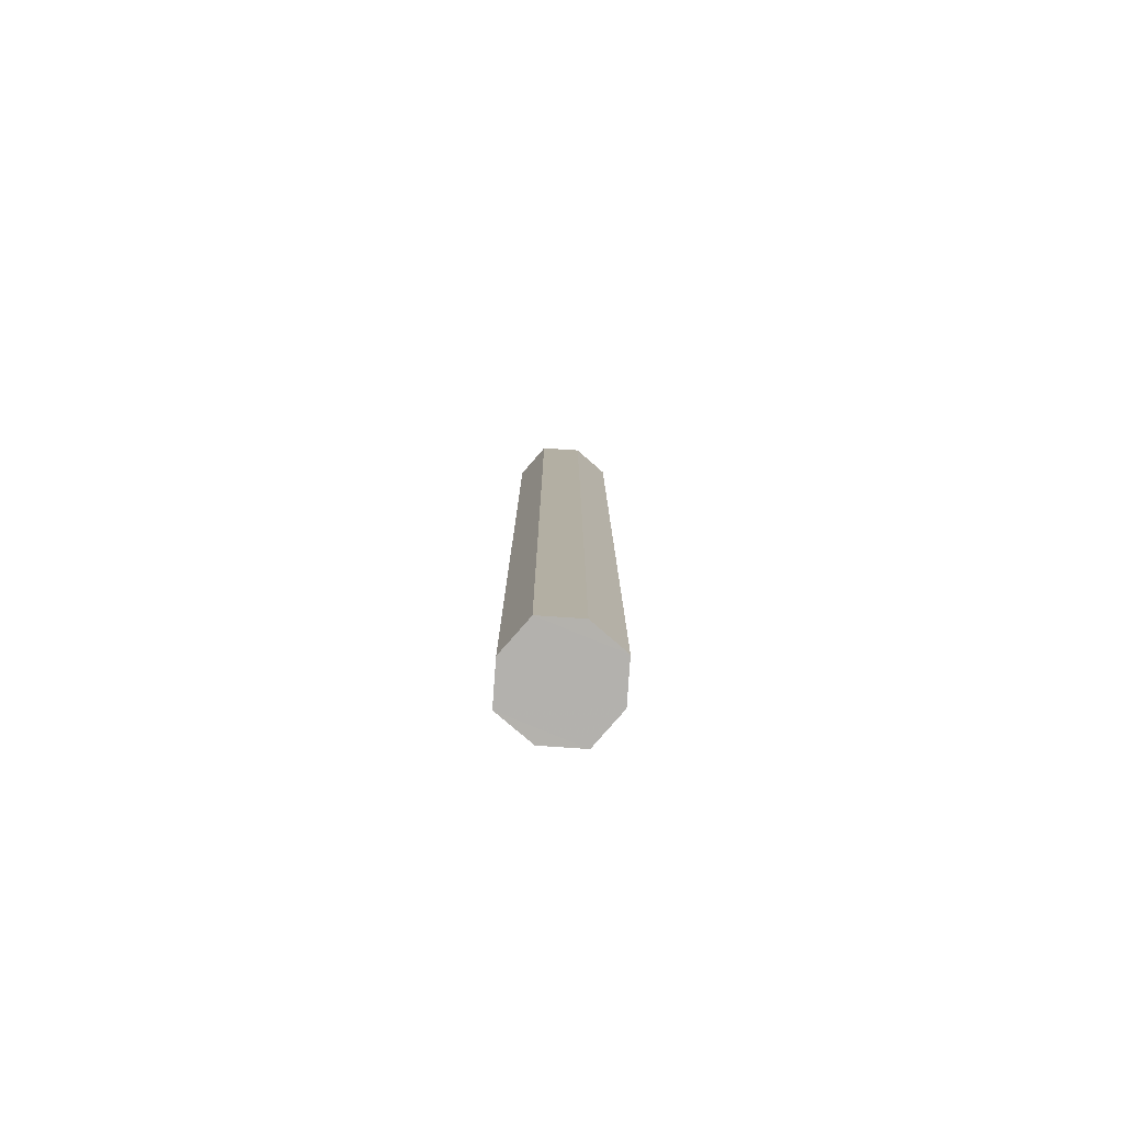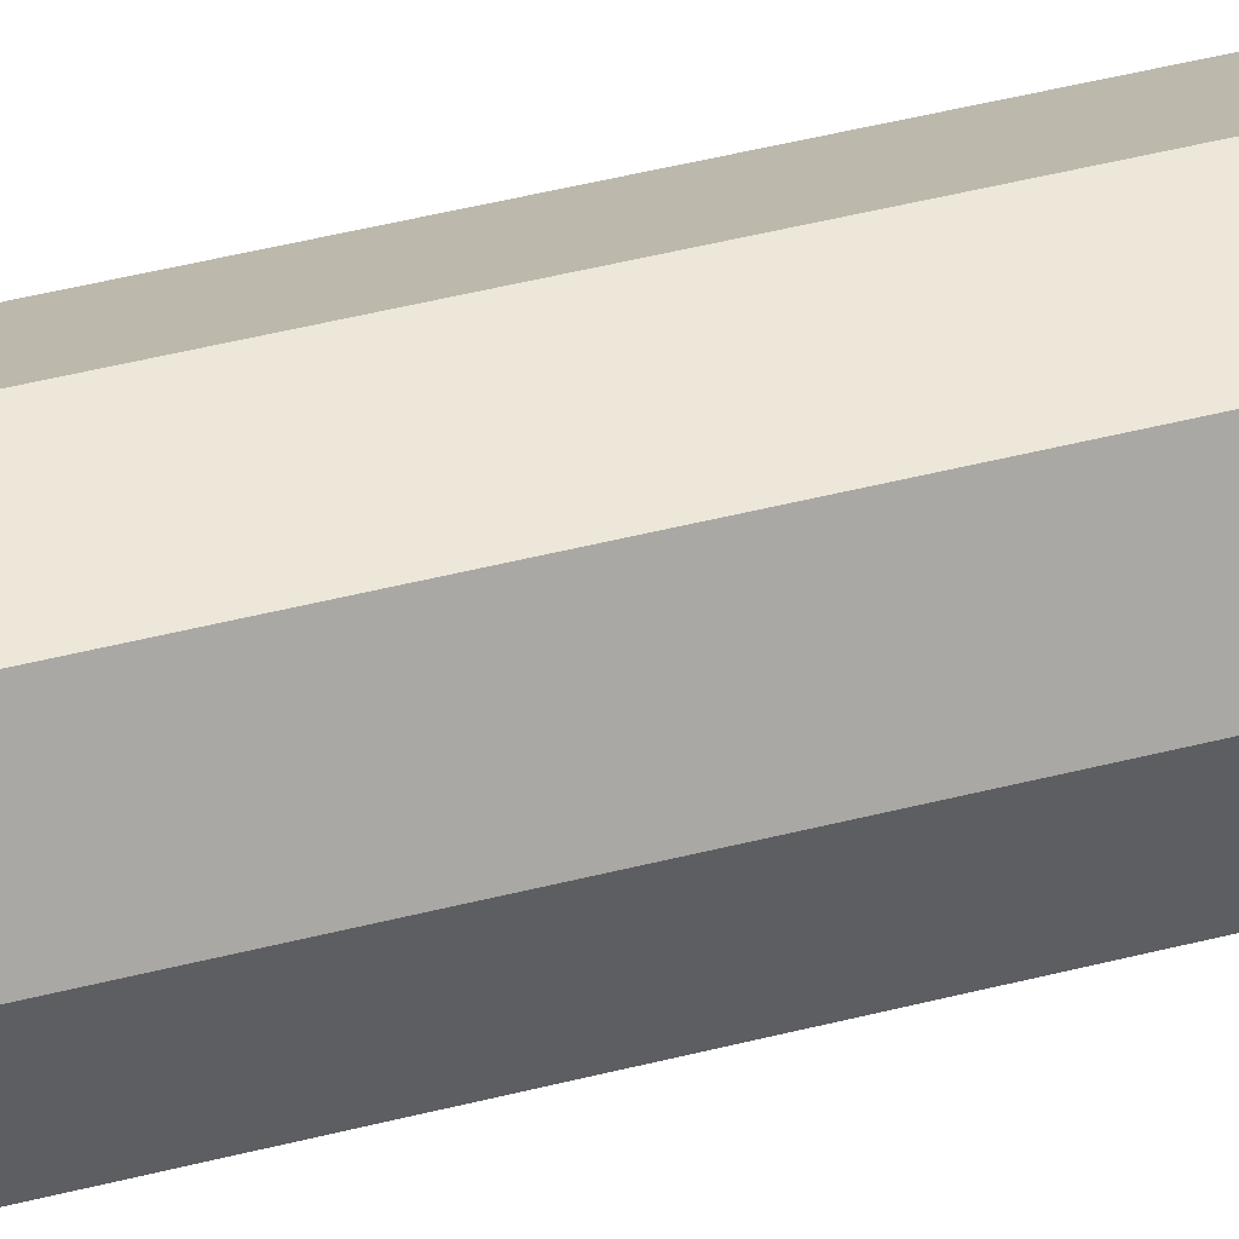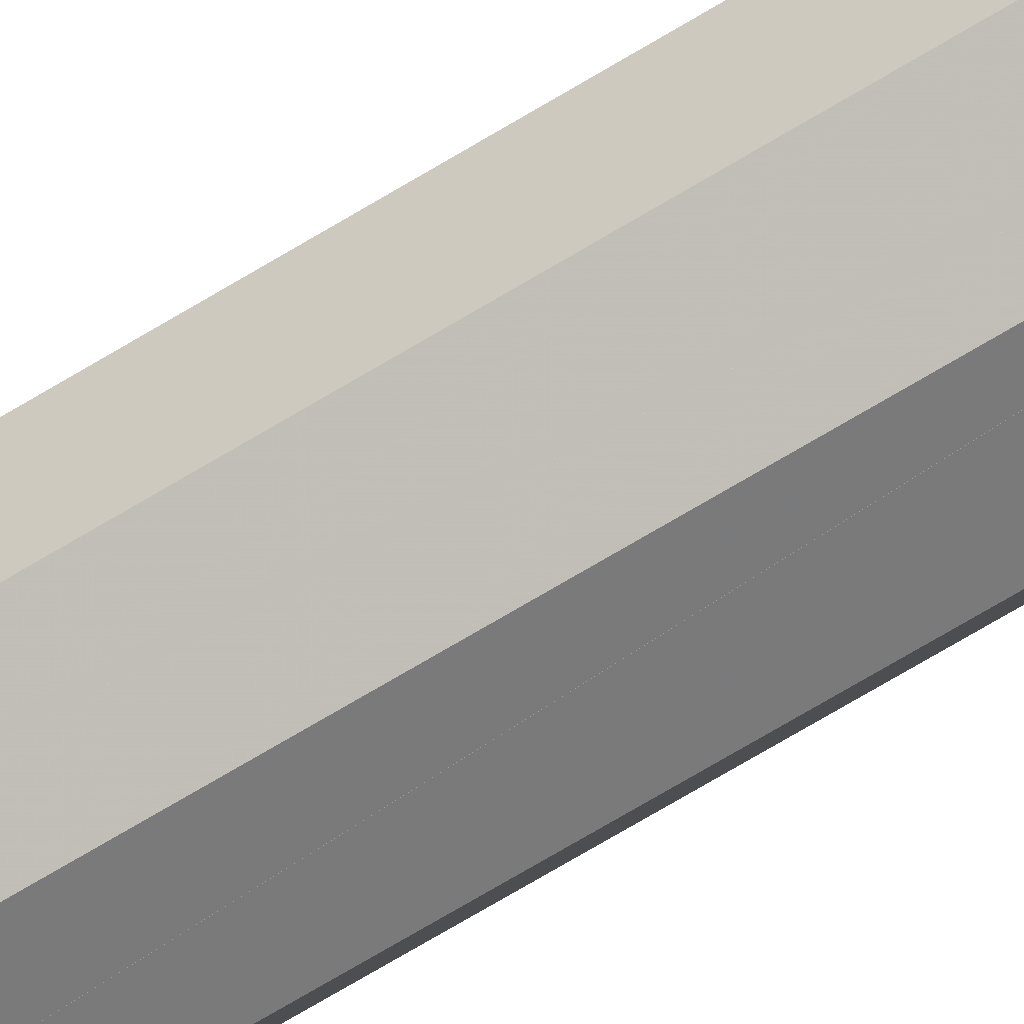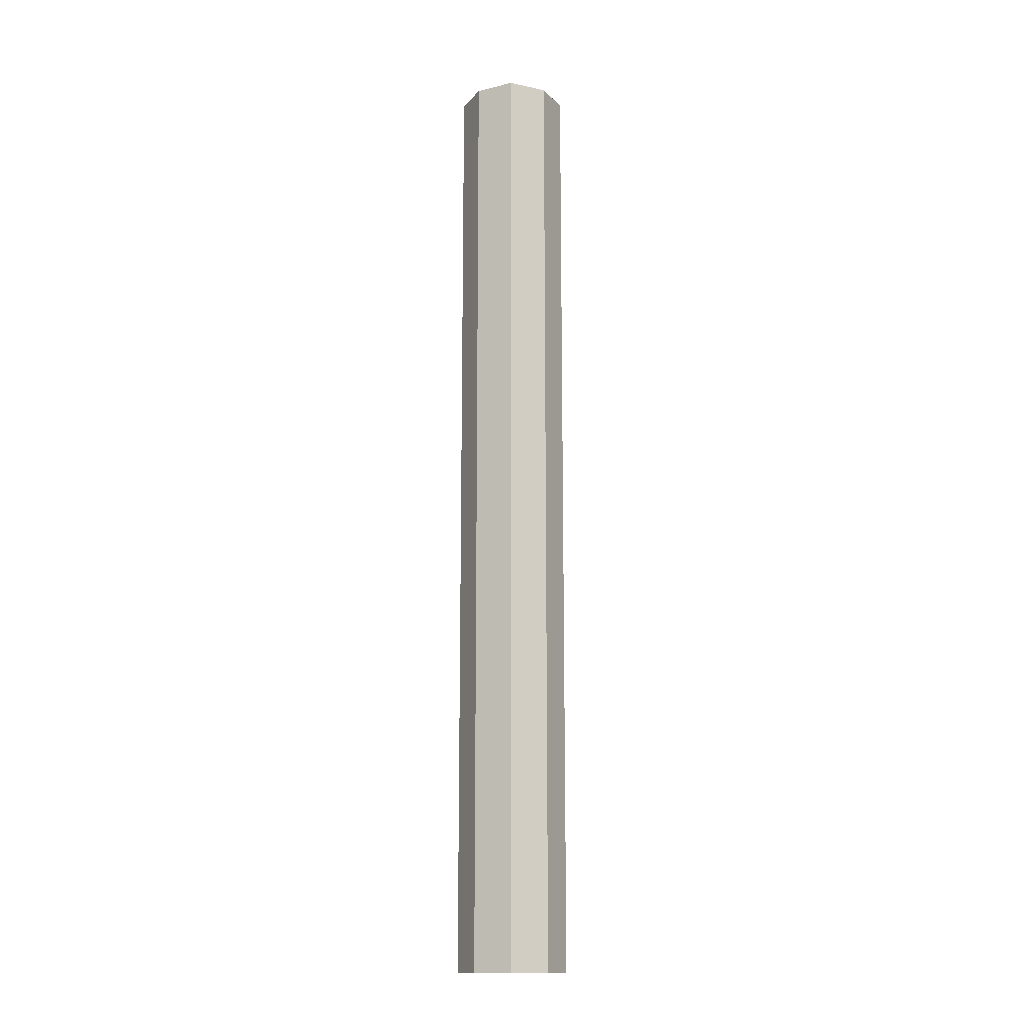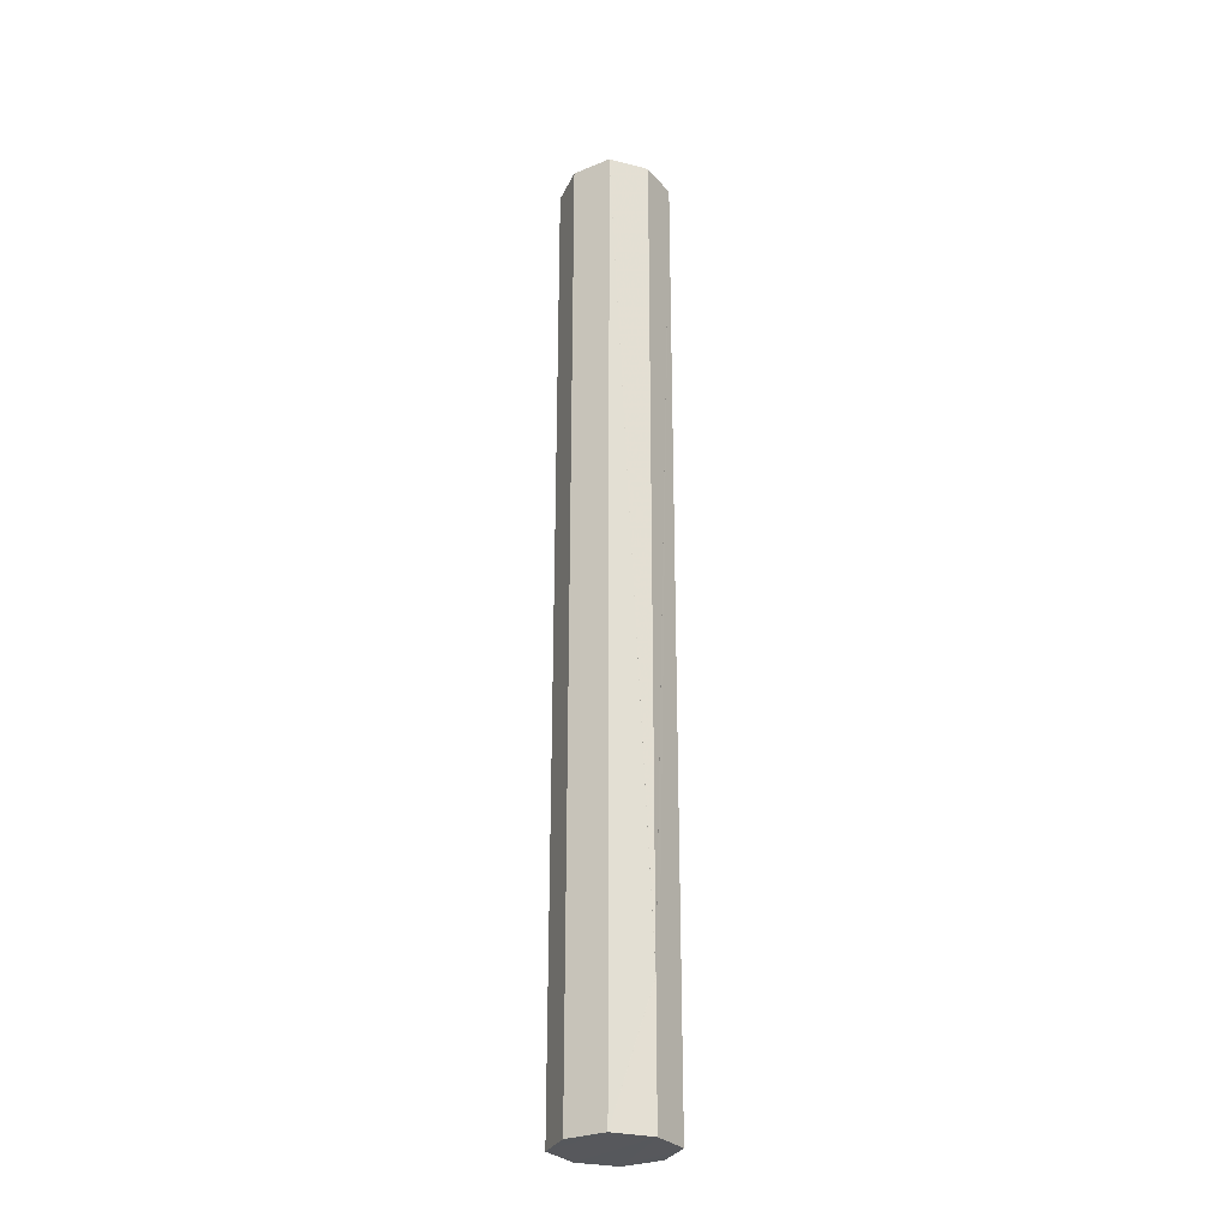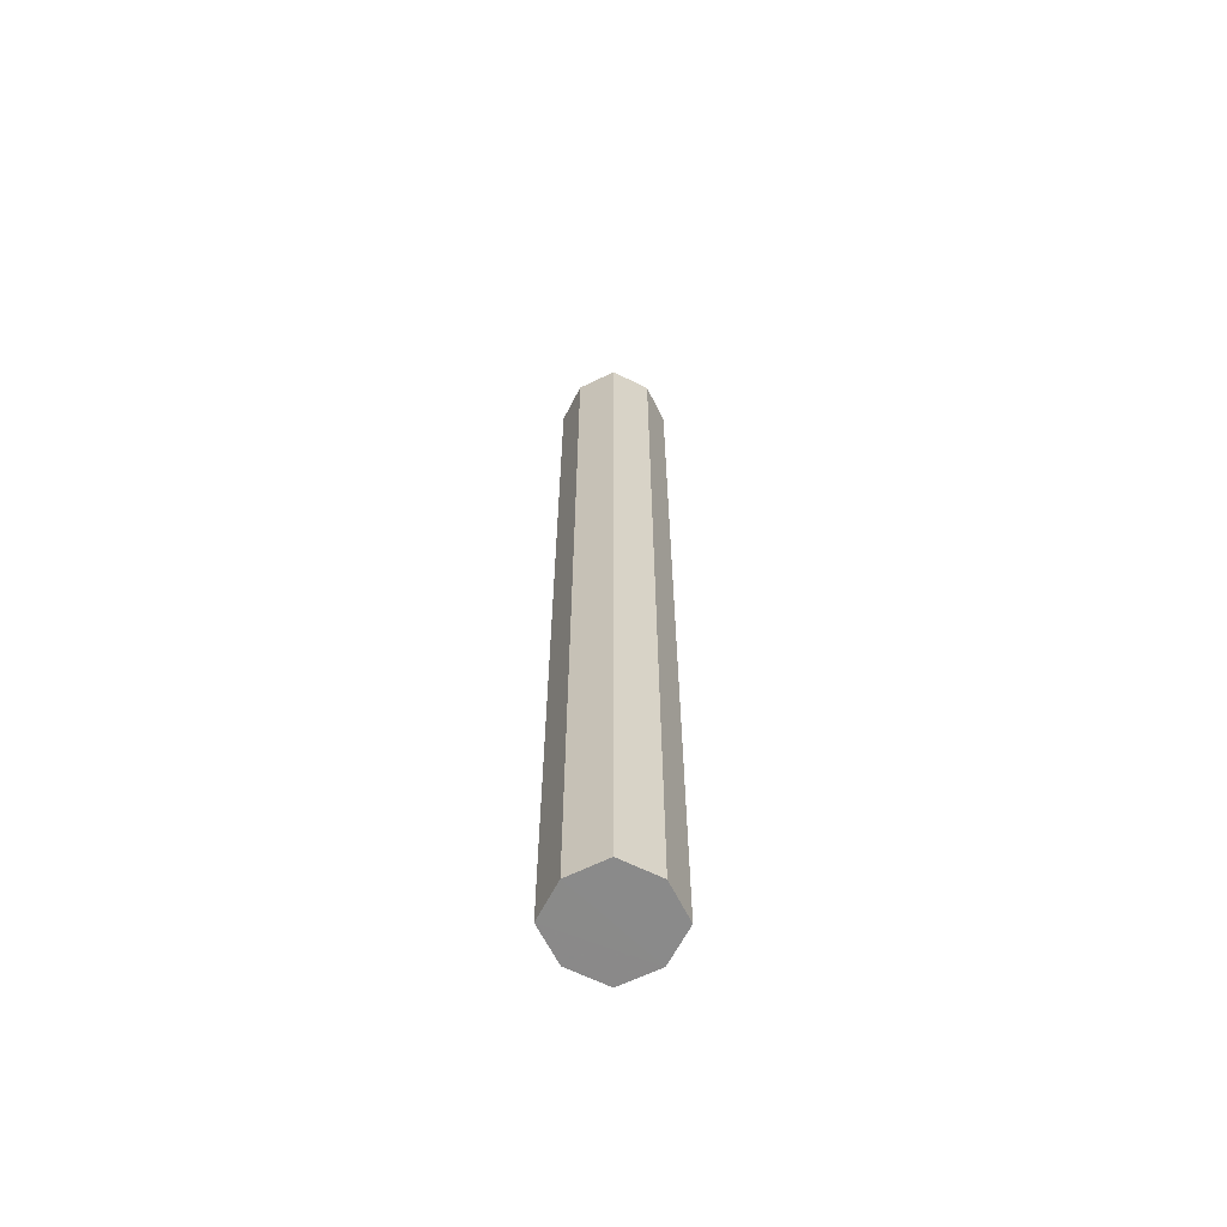
<metadata>
{"format":"obj","ext":"obj","renderer":"f3d","projection":"perspective","resolution":1024,"background":"white","views":[{"elev":-79.3,"azim":67.6,"up":"+Z"},{"elev":33.1,"azim":-111.2,"up":"+Y"},{"elev":-73.5,"azim":120.7,"up":"+Y"},{"elev":-14.3,"azim":136.3,"up":"+Z"},{"elev":-28.4,"azim":-39.6,"up":"+Z"},{"elev":-63.4,"azim":-135.3,"up":"+Z"}]}
</metadata>
<code>
o 8743
v 2175 1862 7.59
v 2175 1862 7.59
v 2175 1862 7.59
v 2175 1862 6.85
v 2175 1862 7.59
v 2175 1862 6.85
v 2175 1862 7.59
v 2175 1862 6.85
v 2175 1862 6.85
v 2175 1862 6.85
v 2175 1862 7.59
v 2175 1862 6.85
v 2175 1862 7.59
v 2175 1862 7.59
v 2175 1862 7.59
v 2175 1862 6.85
v 2175 1862 7.59
v 2175 1862 6.85
v 2175 1862 6.85
v 2175 1862 6.85
v 2175 1862 6.949
v 2175 1862 6.85
v 2175 1862 7.59
v 2175 1862 7.59
v 2175 1862 6.85
v 2175 1862 6.85
v 2175 1862 6.85
v 2175 1862 7.59
v 2175 1862 6.85
v 2175 1862 7.59
v 2175 1862 7.59
v 2175 1862 6.85
v 2175 1862 7.59
v 2175 1862 7.59
v 2175 1862 7.59
v 2175 1862 7.59
v 2175 1862 7.59
v 2175 1862 6.951
v 2175 1862 7.59
v 2175 1862 6.85
v 2175 1862 6.85
v 2175 1862 6.85
v 2175 1862 6.85
v 2175 1862 6.85
v 2175 1862 7.59
v 2175 1862 6.95
v 2175 1862 6.951
v 2175 1862 7.59
v 2175 1862 6.951
v 2175 1862 6.951
v 2175 1862 6.951
v 2175 1862 6.951
v 2175 1862 6.951
v 2175 1862 6.951
v 2175 1862 6.951
v 2175 1862 6.951
v 2175 1862 6.95
v 2175 1862 6.951
v 2175 1862 6.951
v 2175 1862 6.951
v 2175 1862 6.95
v 2175 1862 6.95
v 2175 1862 6.949
v 2175 1862 6.949
v 2175 1862 6.95
v 2175 1862 6.949
v 2175 1862 6.949
v 2175 1862 6.949
v 2175 1862 6.949
v 2175 1862 6.949
v 2175 1862 6.949
v 2175 1862 6.95
v 2175 1862 6.949
v 2175 1862 6.949
v 2175 1862 6.949
v 2175 1862 6.949
v 2175 1862 6.949
f 1 2 3
f 4 2 5
f 6 5 7
f 8 4 9
f 9 6 10
f 8 11 12
f 13 6 14
f 15 16 13
f 12 17 18
f 18 19 20
f 21 19 22
f 17 23 24
f 17 25 26
f 27 26 25
f 28 22 29
f 30 27 1
f 31 32 30
f 31 33 34
f 34 28 14
f 14 35 36
f 37 24 35
f 38 35 24
f 1 38 39
f 37 40 25
f 41 25 40
f 10 40 42
f 43 28 10
f 44 45 43
f 41 28 46
f 46 28 47
f 47 28 38
f 48 46 47
f 48 47 38
f 27 46 48
f 47 49 50
f 51 50 52
f 38 53 54
f 55 54 56
f 57 58 54
f 59 57 60
f 61 58 62
f 61 63 62
f 57 63 64
f 59 65 62
f 66 65 62
f 66 65 67
f 68 69 67
f 70 64 71
f 27 64 72
f 27 73 64
f 74 73 75
f 76 77 73

</code>
